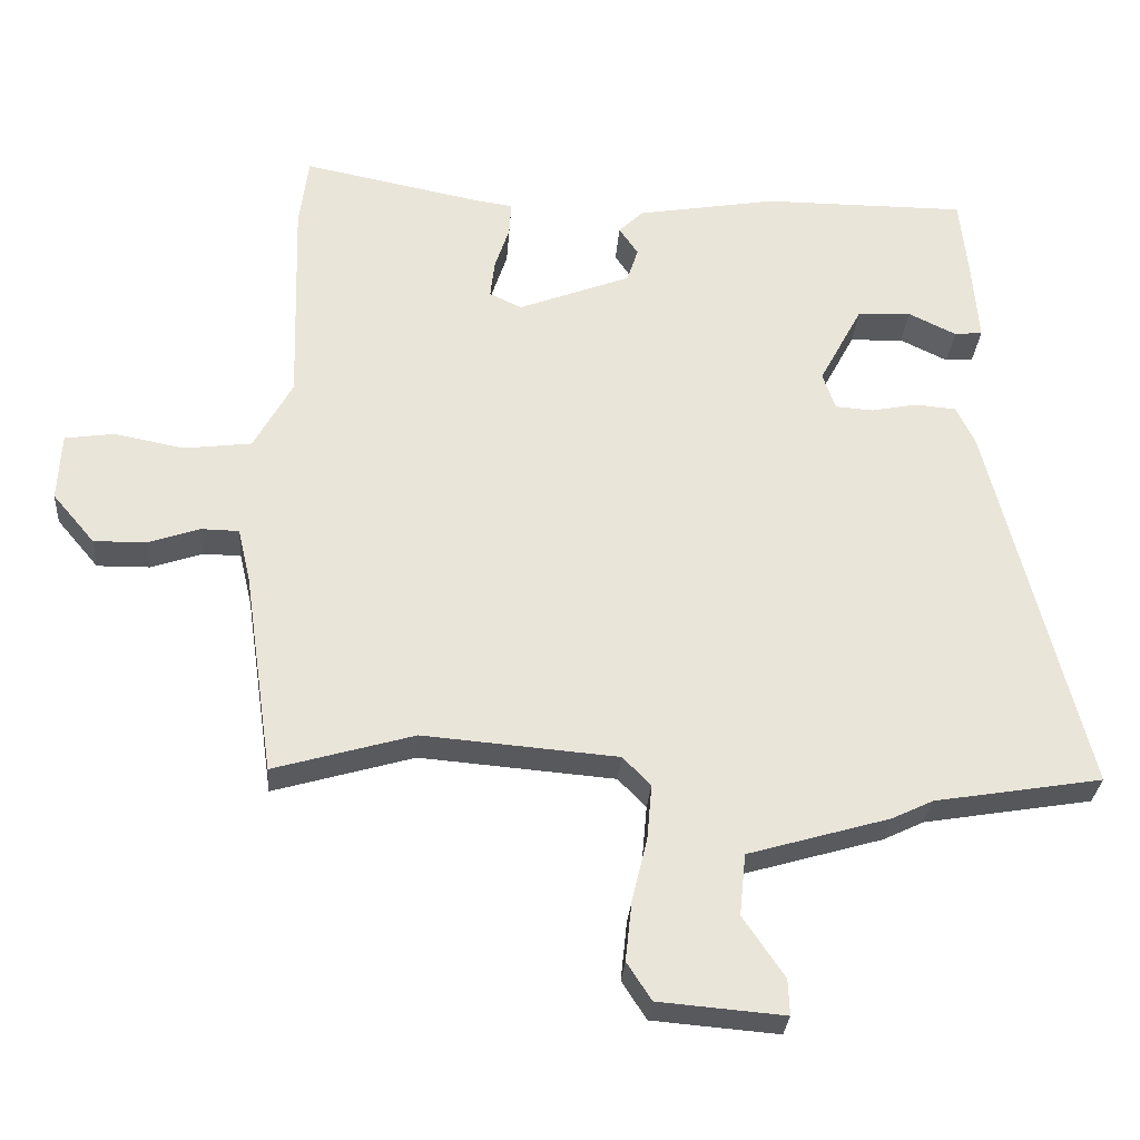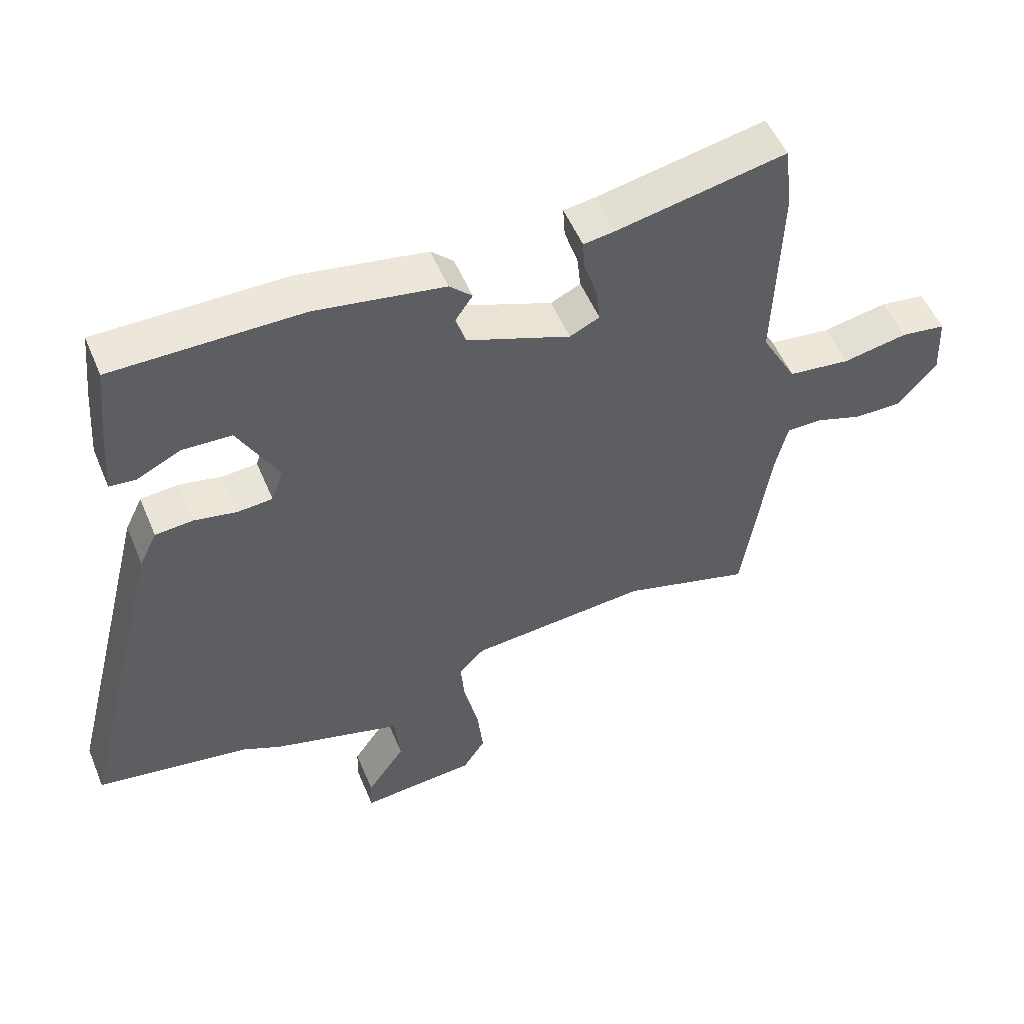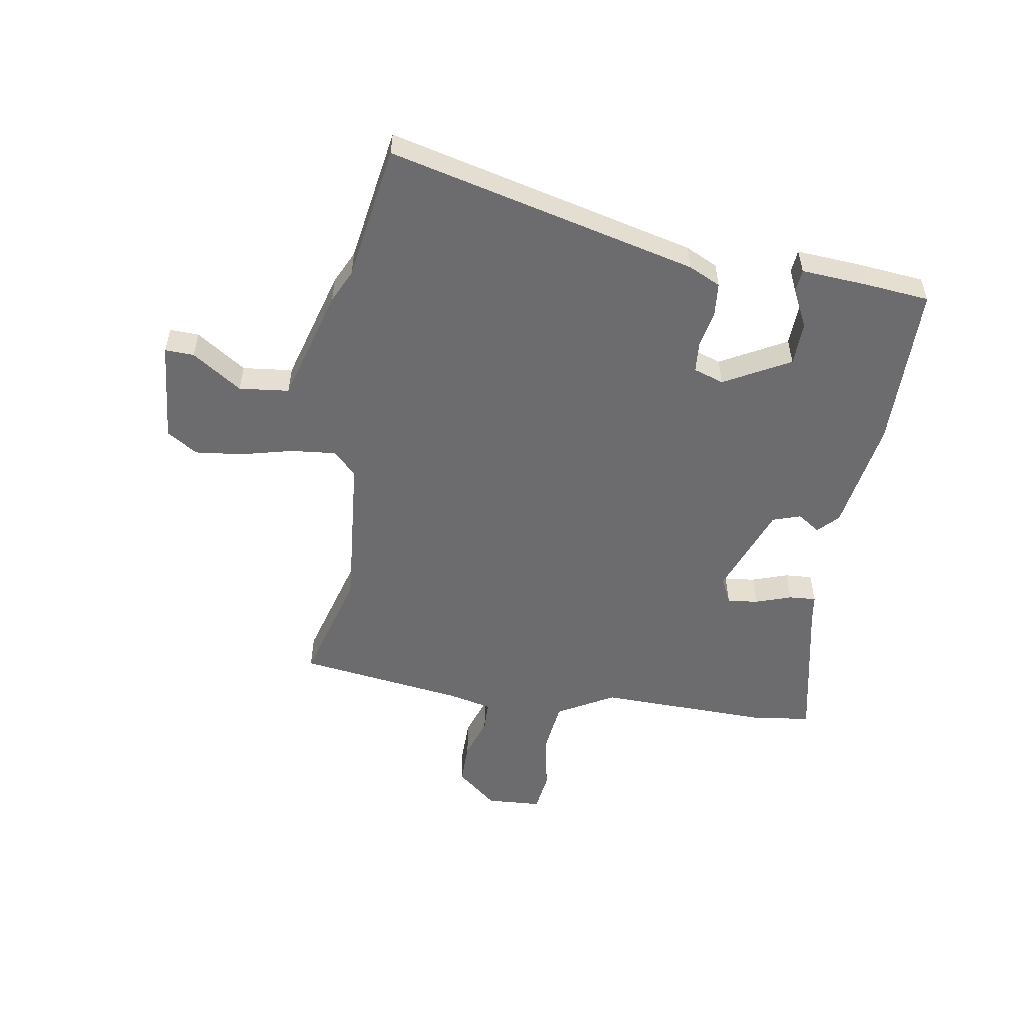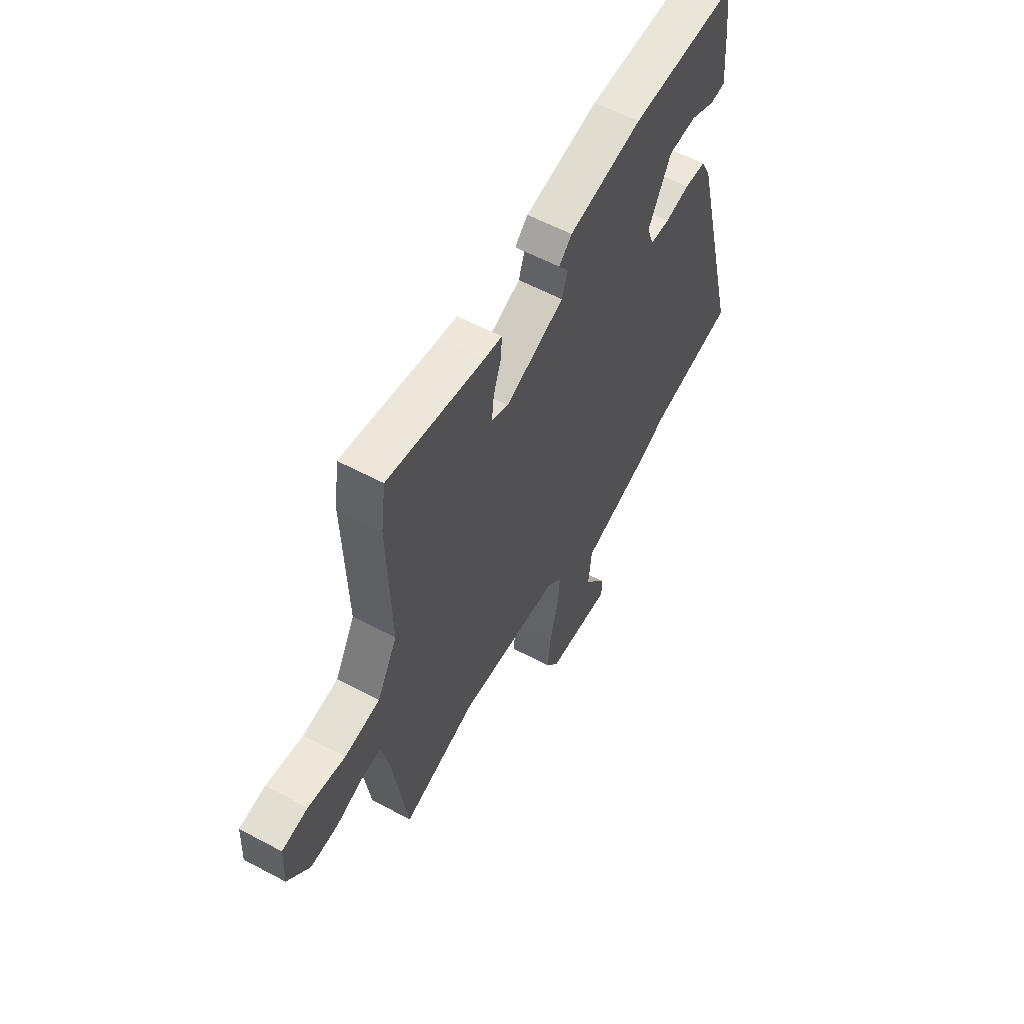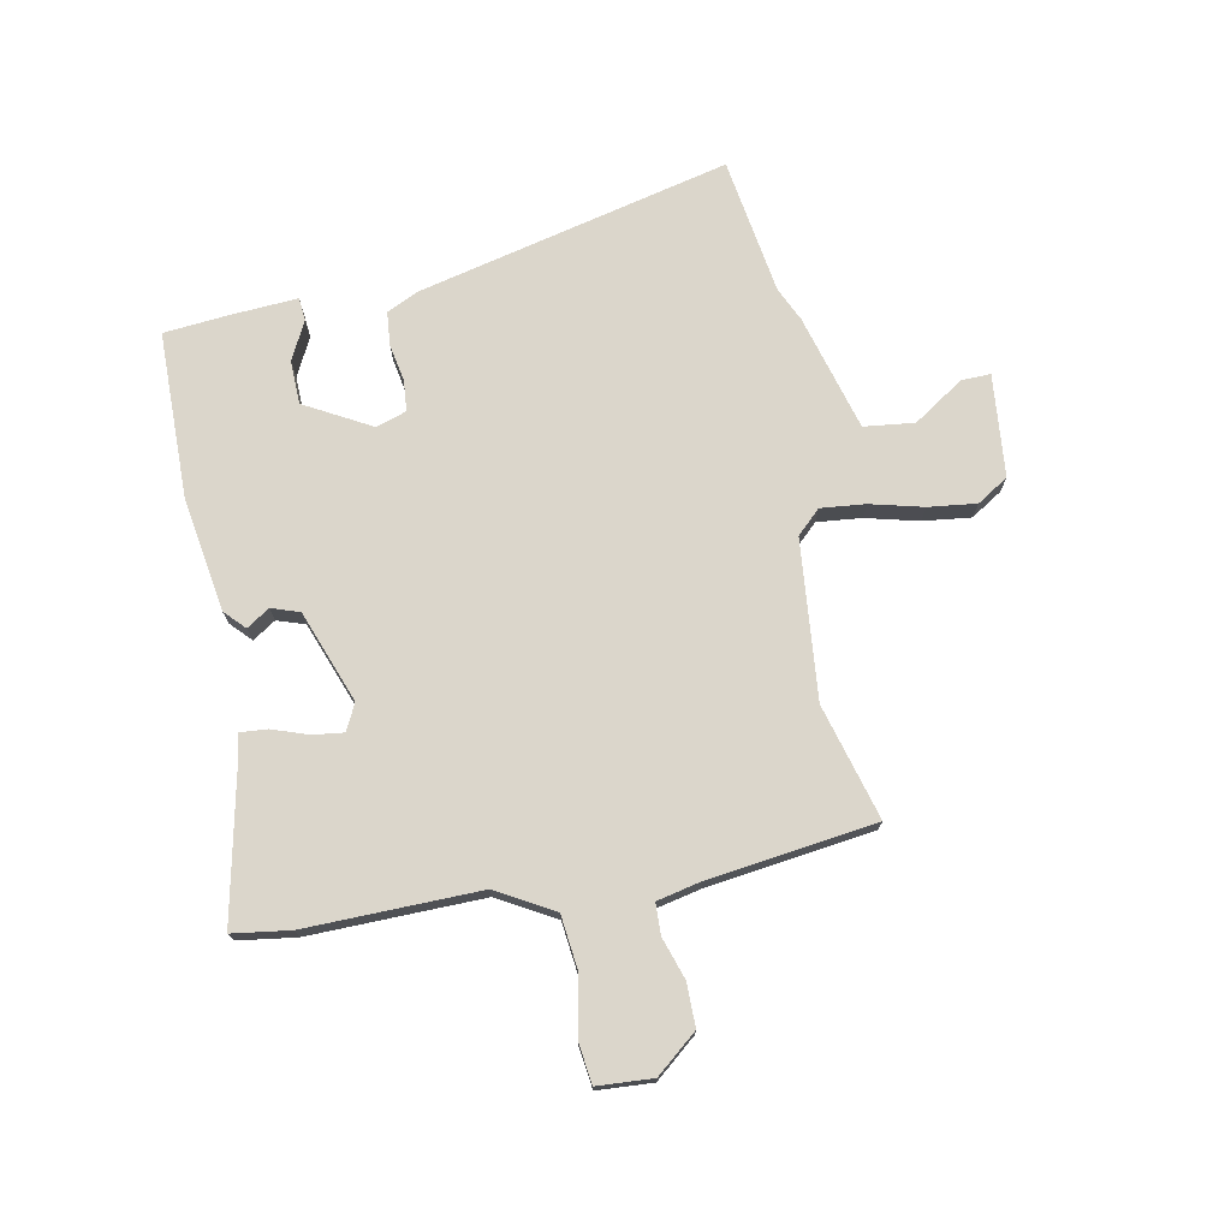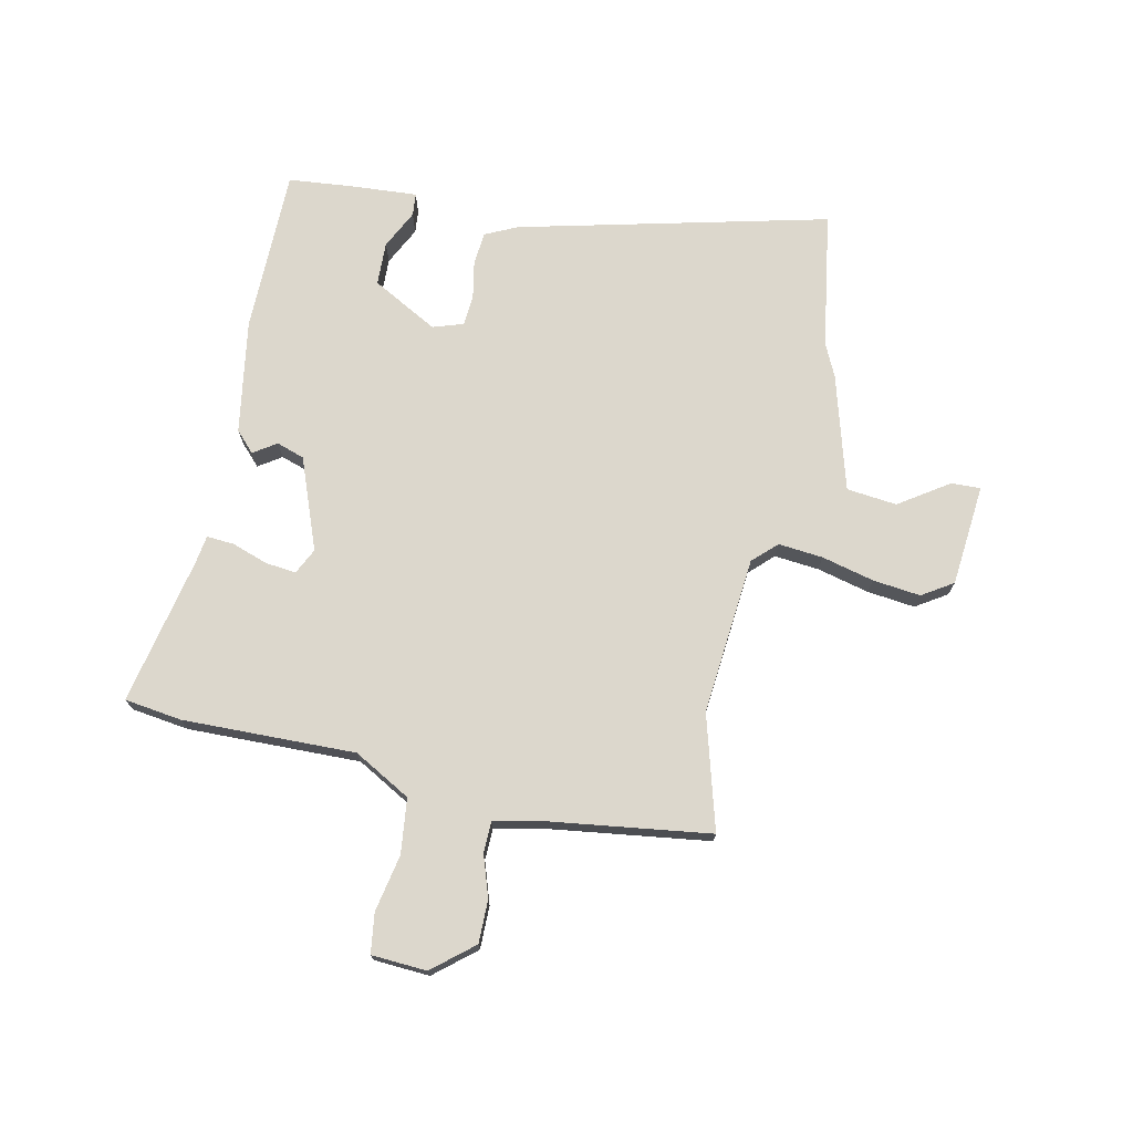
<metadata>
{"format":"obj","ext":"obj","renderer":"f3d","projection":"perspective","resolution":1024,"background":"white","views":[{"elev":-29.7,"azim":175.8,"up":"+Z"},{"elev":53.2,"azim":-22.4,"up":"+Z"},{"elev":-53.8,"azim":-98.9,"up":"+Y"},{"elev":58.6,"azim":118.8,"up":"+Z"},{"elev":73.6,"azim":79.7,"up":"+Y"},{"elev":73.0,"azim":102.5,"up":"+Y"}]}
</metadata>
<code>
v -0.395 0.07 -0.518
v -0.634 0.07 -0.478
v -0.498 0.07 0.064
v -0.471 0.07 0.12
v -0.413 0.07 0.125
v -0.347 0.07 0.112
v -0.293 0.07 0.116
v -0.275 0.07 0.169
v -0.337 0.07 0.285
v -0.413 0.07 0.288
v -0.481 0.07 0.255
v -0.521 0.07 0.259
v -0.512 0.07 0.375
v -0.5 0.07 0.489
v -0.21 0.07 0.489
v -0.011 0.07 0.455
v 0.024 0.07 0.421
v -0.003 0.07 0.381
v 0.013 0.07 0.332
v 0.173 0.07 0.27
v 0.219 0.07 0.292
v 0.213 0.07 0.346
v 0.192 0.07 0.409
v 0.189 0.07 0.457
v 0.238 0.07 0.464
v 0.498 0.07 0.516
v 0.511 0.07 0.415
v 0.502 0.07 0.112
v 0.557 0.07 0.012
v 0.653 0.07 0
v 0.753 0.07 0.019
v 0.823 0.07 0.009
v 0.828 0.07 -0.088
v 0.768 0.07 -0.159
v 0.693 0.07 -0.158
v 0.62 0.07 -0.133
v 0.566 0.07 -0.134
v 0.548 0.07 -0.211
v 0.506 0.07 -0.502
v 0.306 0.07 -0.444
v 0.029 0.07 -0.467
v -0.011 0.07 -0.508
v -0.004 0.07 -0.586
v 0.018 0.07 -0.678
v 0.027 0.07 -0.762
v -0.008 0.07 -0.816
v -0.187 0.07 -0.831
v -0.185 0.07 -0.78
v -0.126 0.07 -0.693
v -0.135 0.07 -0.605
v -0.337 0.07 -0.546
v -0.395 0 -0.518
v -0.634 0 -0.478
v -0.498 0 0.064
v -0.471 0 0.12
v -0.413 0 0.125
v -0.347 0 0.112
v -0.293 0 0.116
v -0.275 0 0.169
v -0.337 0 0.285
v -0.413 0 0.288
v -0.481 0 0.255
v -0.521 0 0.259
v -0.512 0 0.375
v -0.5 0 0.489
v -0.21 0 0.489
v -0.011 0 0.455
v 0.024 0 0.421
v -0.003 0 0.381
v 0.013 0 0.332
v 0.173 0 0.27
v 0.219 0 0.292
v 0.213 0 0.346
v 0.192 0 0.409
v 0.189 0 0.457
v 0.238 0 0.464
v 0.498 0 0.516
v 0.511 0 0.415
v 0.502 0 0.112
v 0.557 0 0.012
v 0.653 0 0
v 0.753 0 0.019
v 0.823 0 0.009
v 0.828 0 -0.088
v 0.768 0 -0.159
v 0.693 0 -0.158
v 0.62 0 -0.133
v 0.566 0 -0.134
v 0.548 0 -0.211
v 0.506 0 -0.502
v 0.306 0 -0.444
v 0.029 0 -0.467
v -0.011 0 -0.508
v -0.004 0 -0.586
v 0.018 0 -0.678
v 0.027 0 -0.762
v -0.008 0 -0.816
v -0.187 0 -0.831
v -0.185 0 -0.78
v -0.126 0 -0.693
v -0.135 0 -0.605
v -0.337 0 -0.546
f 50 51 1
f 46 47 48 49
f 46 49 50
f 43 44 45 46
f 42 43 46 50
f 41 42 50 1
f 38 39 40
f 37 38 40 41
f 33 34 35 36
f 33 36 37
f 30 31 32 33
f 29 30 33 37
f 28 29 37 41
f 25 26 27 28
f 22 23 24 25
f 21 22 25 28
f 20 21 28 41
f 15 16 17 18
f 15 18 19
f 14 15 19
f 10 11 12 13
f 9 10 13 14
f 3 4 5 6
f 3 6 7
f 2 3 7
f 1 2 7
f 41 1 7 8
f 9 14 19 20
f 8 9 20
f 8 20 41
f 52 102 101
f 100 99 98 97
f 101 100 97
f 97 96 95 94
f 101 97 94 93
f 52 101 93 92
f 91 90 89
f 92 91 89 88
f 87 86 85 84
f 88 87 84
f 84 83 82 81
f 88 84 81 80
f 92 88 80 79
f 79 78 77 76
f 76 75 74 73
f 79 76 73 72
f 92 79 72 71
f 69 68 67 66
f 70 69 66
f 70 66 65
f 64 63 62 61
f 65 64 61 60
f 57 56 55 54
f 58 57 54
f 58 54 53
f 58 53 52
f 59 58 52 92
f 71 70 65 60
f 71 60 59
f 92 71 59
f 1 52 53 2
f 2 53 54 3
f 3 54 55 4
f 4 55 56 5
f 5 56 57 6
f 6 57 58 7
f 7 58 59 8
f 8 59 60 9
f 9 60 61 10
f 10 61 62 11
f 11 62 63 12
f 12 63 64 13
f 13 64 65 14
f 14 65 66 15
f 15 66 67 16
f 16 67 68 17
f 17 68 69 18
f 18 69 70 19
f 19 70 71 20
f 20 71 72 21
f 21 72 73 22
f 22 73 74 23
f 23 74 75 24
f 24 75 76 25
f 25 76 77 26
f 26 77 78 27
f 27 78 79 28
f 28 79 80 29
f 29 80 81 30
f 30 81 82 31
f 31 82 83 32
f 32 83 84 33
f 33 84 85 34
f 34 85 86 35
f 35 86 87 36
f 36 87 88 37
f 37 88 89 38
f 38 89 90 39
f 39 90 91 40
f 40 91 92 41
f 41 92 93 42
f 42 93 94 43
f 43 94 95 44
f 44 95 96 45
f 45 96 97 46
f 46 97 98 47
f 47 98 99 48
f 48 99 100 49
f 49 100 101 50
f 50 101 102 51
f 51 102 52 1

</code>
